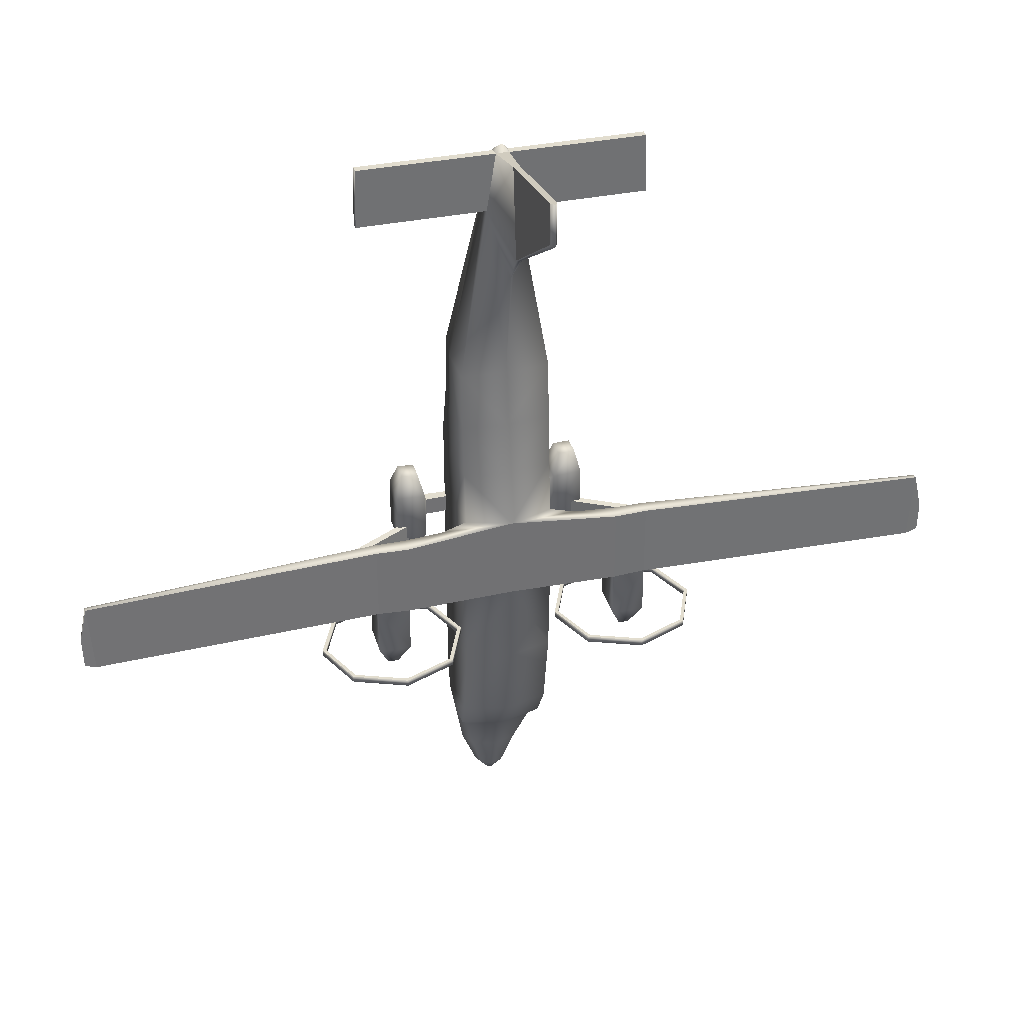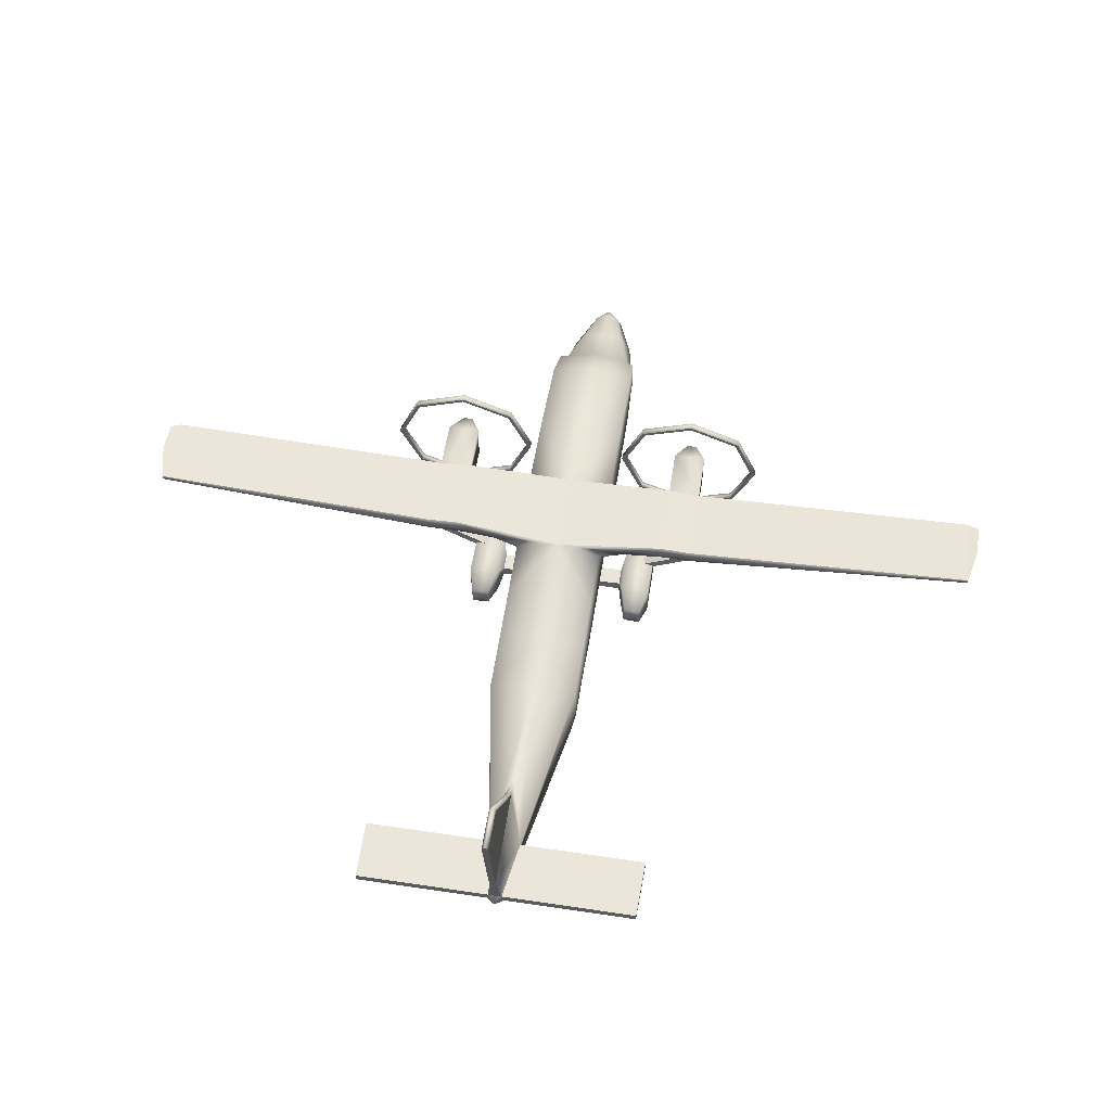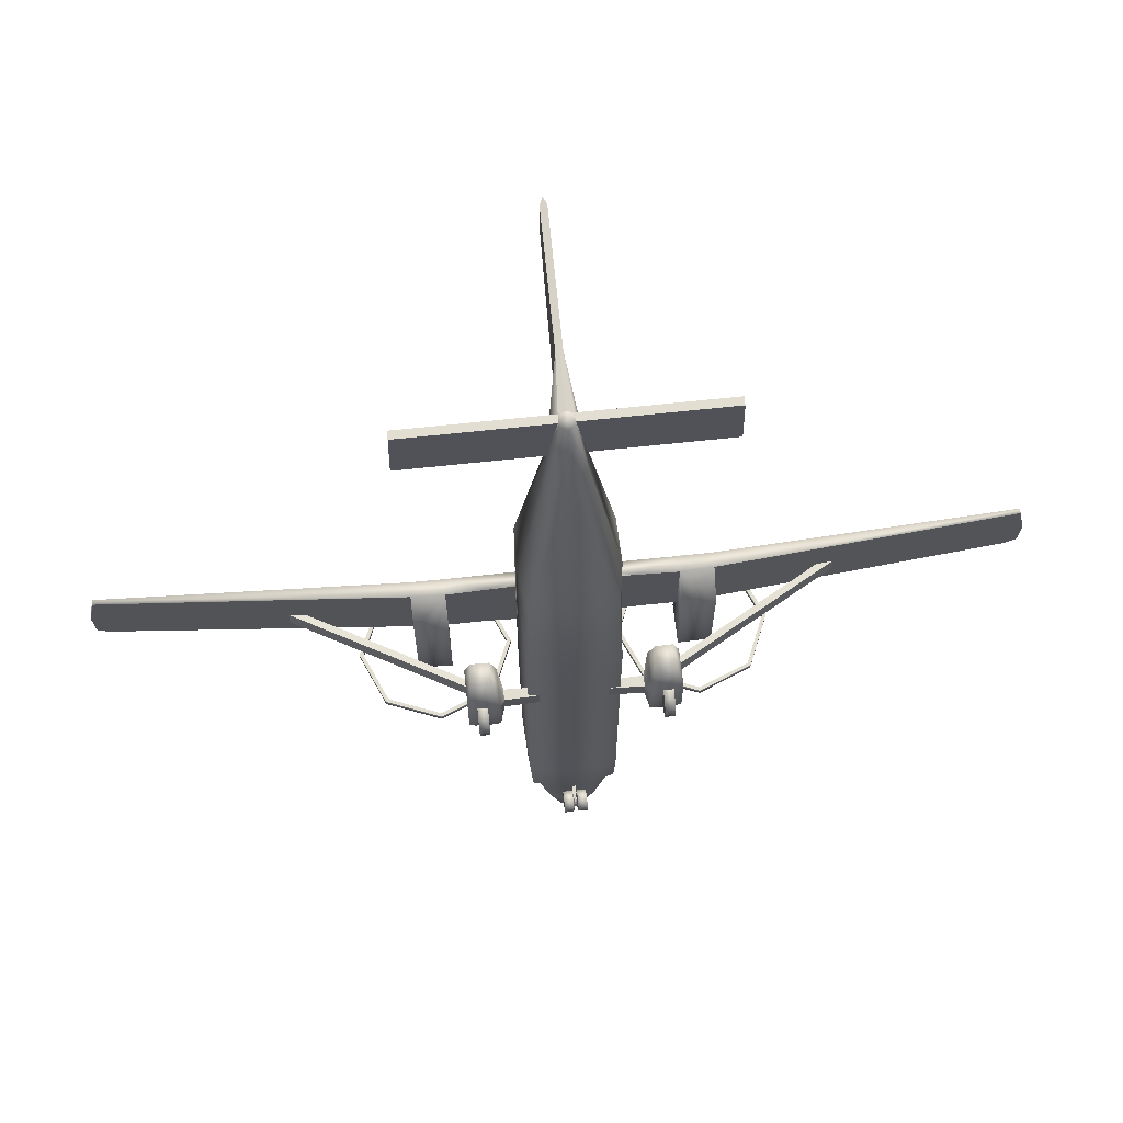
<metadata>
{"format":"obj","ext":"obj","renderer":"f3d","projection":"perspective","resolution":1024,"background":"white","views":[{"elev":35.0,"azim":164.6,"up":"+Z"},{"elev":56.5,"azim":8.9,"up":"+Y"},{"elev":67.7,"azim":-6.1,"up":"+Z"}]}
</metadata>
<code>
o SH36_Circle.495
v -0.06101 0.2311 -6.716
v -0.06101 0.4744 -6.847
v -0.06101 0.4744 -7.108
v -0.06101 0.2311 -7.238
v -0.06101 -0.01286 -7.108
v -0.06101 -0.01286 -6.847
v -1.17 2.237 -1.028
v -1.143 3.322 -1.396
v -1.101 0.7537 -1.028
v -1.17 2.237 0.8891
v -1.143 3.27 0.8913
v -1.101 0.7537 0.8891
v -1.17 1.853 3.671
v -1.143 3.039 3.671
v -1.019 0.8065 3.671
v -1.17 2.237 -5.72
v -1.143 2.824 -5.755
v -1.096 0.7537 -5.72
v -1.114 1.542 -6.643
v -1.094 2.361 -6.645
v -1.043 0.7415 -6.643
v -0.8192 1.207 -8.138
v -0.5793 1.619 -8.138
v -0.5793 0.796 -8.138
v -0.4105 1.12 -9.157
v -0.2903 1.36 -9.157
v -0.2903 0.8788 -9.157
v -0.07966 1.131 -9.522
v -0.05633 1.183 -9.522
v -0.05633 1.079 -9.522
v -0.2981 0.2311 -6.716
v -0.2981 0.4744 -6.847
v -0.2981 0.4744 -7.108
v -0.2981 0.2311 -7.238
v -0.2981 -0.01286 -7.108
v -0.2981 -0.01286 -6.847
v -0.0302 0.2311 -6.847
v -0.0302 0.3525 -6.912
v -0.0302 0.3525 -7.042
v -0.0302 0.2311 -7.107
v -0.0302 0.1097 -7.042
v -0.0302 0.1097 -6.912
v 0.04827 0.2311 -6.847
v 0.04827 0.3525 -6.912
v 0.04827 0.3525 -7.042
v 0.04827 0.2311 -7.107
v 0.04827 0.1097 -7.042
v 0.04827 0.1097 -6.912
v -0.8669 0.8308 -7.025
v 0.04827 1.022 -6.886
v -1.807 3.321 -1.327
v -1.807 3.321 0.7229
v -2.823 3.728 -1.327
v -2.823 3.321 -1.327
v -2.823 3.728 0.6489
v -2.823 3.321 0.6489
v -1.17 2.237 -1.893
v -1.096 0.7537 -1.893
v -1.143 3.133 2.27
v -1.096 0.7061 2.27
v -1.17 1.898 2.27
v -11.09 4.092 -1.199
v -11.09 3.969 -1.199
v -11.2 4.092 0.6262
v -11.2 3.969 0.6262
v -11.38 4.118 -1.078
v -11.38 3.995 -1.078
v -11.4 4.118 -0.3095
v -11.4 3.995 -0.3095
v -3.652 3.345 0.6735
v -3.652 3.345 -1.279
v -3.652 3.724 -1.279
v -3.652 3.724 0.6735
v -2.823 2.703 -1.327
v -2.823 2.703 0.1103
v -3.652 2.728 0.05247
v -3.652 2.728 -1.279
v -2.823 3.728 -2.552
v -2.823 3.321 -2.552
v -3.652 3.345 -2.552
v -3.652 3.724 -2.552
v -2.823 2.703 -2.552
v -3.652 2.728 -2.552
v -3.113 3.399 -3.185
v -3.113 3.277 -3.185
v -3.362 3.284 -3.185
v -3.362 3.398 -3.185
v -3.113 3.092 -3.185
v -3.362 3.099 -3.185
v -3.216 5.065 -2.574
v -4.557 4.527 -2.574
v -5.113 3.227 -2.574
v -4.557 1.927 -2.574
v -3.216 1.389 -2.574
v -1.875 1.927 -2.574
v -1.319 3.227 -2.574
v -1.875 4.527 -2.574
v -3.216 5.065 -2.741
v -4.557 4.527 -2.741
v -5.113 3.227 -2.741
v -4.557 1.927 -2.741
v -3.216 1.389 -2.741
v -1.875 1.927 -2.741
v -1.319 3.227 -2.741
v -1.875 4.527 -2.741
v -1.942 4.462 -2.741
v -1.414 3.227 -2.741
v -1.942 1.992 -2.741
v -3.216 1.481 -2.741
v -4.49 1.992 -2.741
v -5.018 3.227 -2.741
v -3.216 4.974 -2.741
v -4.49 4.462 -2.741
v -1.942 4.462 -2.574
v -1.414 3.227 -2.574
v -1.942 1.992 -2.574
v -3.216 1.481 -2.574
v -4.49 1.992 -2.574
v -5.018 3.227 -2.574
v -3.216 4.974 -2.574
v -4.49 4.462 -2.574
v -2.081 0.4322 0.4579
v -2.081 0.8593 0.2289
v -2.081 0.8593 -0.2292
v -2.081 0.4322 -0.4583
v -2.081 0.00543 -0.2292
v -2.081 0.00543 0.2289
v -2.331 0.4322 0.4579
v -2.331 0.8593 0.2289
v -2.331 0.8593 -0.2292
v -2.331 0.4322 -0.4583
v -2.331 0.00543 -0.2292
v -2.331 0.00543 0.2289
v -0.4275 2.581 9.666
v -0.401 2.783 9.666
v -0.417 2.189 9.666
v -0.05633 1.131 -9.545
v -0.0302 1.037 -7.059
v -0.0302 1.022 -6.886
v 0.04827 1.037 -7.059
v -1.039 1.457 -7.025
v -0.8699 2.139 -6.912
v -1.143 2.962 5.166
v -1.019 0.9181 5.166
v -1.17 1.87 5.166
v -3.615 2.581 11.17
v -3.613 2.783 11.17
v -3.657 2.581 9.666
v -3.652 2.783 9.666
v -0.1808 2.503 11.17
v -0.166 2.783 11.17
v -0.1813 2.581 11.17
v -1.796 1.371 0.5727
v -2.389 0.6022 -1.199
v -1.96 0.5893 -1.199
v -2.554 1.368 0.6168
v -1.796 0.4345 0.5727
v -2.554 0.4573 0.6168
v -1.796 1.371 -0.6944
v -1.96 1.12 -1.199
v -2.389 1.118 -1.199
v -2.554 1.368 -0.6944
v -1.796 0.4345 -0.6944
v -2.554 0.4573 -0.6944
v -2.094 0.7563 -1.386
v -2.094 0.9561 -1.386
v -2.255 0.9555 -1.386
v -2.255 0.7612 -1.386
v -2.391 1.28 1.25
v -1.959 1.282 1.225
v -1.959 0.7485 1.225
v -2.391 0.7614 1.25
v -1.672 0.6954 0.1717
v -1.672 0.9642 0.1717
v -1.672 0.6954 -0.2934
v -1.672 0.9642 -0.2934
v -0.522 0.7335 0.1717
v -0.522 0.9261 0.1717
v -0.522 0.7335 -0.2934
v -0.522 0.9261 -0.2934
v -2.247 1.331 -0.3368
v -2.387 1.216 -0.3194
v -2.247 1.331 -0.8356
v -2.387 1.216 -0.8356
v -6.848 3.709 -0.3194
v -6.709 3.824 -0.3368
v -6.848 3.709 -0.8356
v -6.709 3.824 -0.8356
v -0.08277 7.138 10.98
v -0.08277 7.138 12.03
v -0.08277 4.059 11.42
v -0.08277 4.307 9.066
v -1.17 2.237 -3.806
v -1.096 0.7537 -3.806
v -1.143 3.225 -3.575
v 0.06101 0.2311 -6.716
v 0.06101 0.4744 -6.847
v 0.06101 0.4744 -7.108
v 0.06101 0.2311 -7.238
v 0.06101 -0.01286 -7.108
v 0.06101 -0.01286 -6.847
v 1.17 2.237 -1.028
v 1.143 3.322 -1.396
v 1.101 0.7537 -1.028
v 1.17 2.237 0.8891
v 1.143 3.27 0.8913
v 1.101 0.7537 0.8891
v 1.17 1.853 3.671
v 1.143 3.039 3.671
v 1.019 0.8065 3.671
v 1.17 2.237 -5.72
v 1.143 2.824 -5.755
v 1.096 0.7537 -5.72
v 1.114 1.542 -6.643
v 1.094 2.361 -6.645
v 1.043 0.7415 -6.643
v 0.8192 1.207 -8.138
v 0.5793 1.619 -8.138
v 0.5793 0.796 -8.138
v 0.4105 1.12 -9.157
v 0.2903 1.36 -9.157
v 0.2903 0.8788 -9.157
v 0.07966 1.131 -9.522
v 0.05633 1.183 -9.522
v 0.05633 1.079 -9.522
v 0.2981 0.2311 -6.716
v 0.2981 0.4744 -6.847
v 0.2981 0.4744 -7.108
v 0.2981 0.2311 -7.238
v 0.2981 -0.01286 -7.108
v 0.2981 -0.01286 -6.847
v 0.0302 0.2311 -6.847
v 0.0302 0.3525 -6.912
v 0.0302 0.3525 -7.042
v 0.0302 0.2311 -7.107
v 0.0302 0.1097 -7.042
v 0.0302 0.1097 -6.912
v 0 2.318 -6.957
v 0 0.6171 -7.002
v 0 3.643 -1.327
v 0 0.6332 -1.028
v 0 0.6332 0.8891
v 0 3.18 3.671
v 0 0.7168 3.671
v 0 3.119 -5.755
v 0 0.6307 -5.72
v 0 2.651 -6.645
v 0 0.6142 -6.611
v 0 1.789 -8.138
v 0 0.6256 -8.138
v 0 1.46 -9.157
v 0 0.7791 -9.157
v 0 1.205 -9.522
v 0 1.057 -9.522
v -0.04827 0.2311 -6.847
v -0.04827 0.3525 -6.912
v -0.04827 0.3525 -7.042
v -0.04827 0.2311 -7.107
v -0.04827 0.1097 -7.042
v -0.04827 0.1097 -6.912
v 0.8669 0.8308 -7.025
v -0.04827 1.022 -6.886
v 1.807 3.321 -1.327
v 0 3.643 0.8913
v 1.807 3.321 0.7229
v 2.823 3.728 -1.327
v 2.823 3.321 -1.327
v 2.823 3.728 0.6489
v 2.823 3.321 0.6489
v 0 0.6498 -1.957
v 0 3.618 -1.396
v 1.17 2.237 -1.893
v 1.096 0.7537 -1.893
v 0 0.6932 2.27
v 1.143 3.133 2.27
v 1.096 0.7061 2.27
v 1.17 1.898 2.27
v 0 3.336 2.27
v 11.09 4.092 -1.199
v 11.09 3.969 -1.199
v 11.2 4.092 0.6262
v 11.2 3.969 0.6262
v 11.38 4.118 -1.078
v 11.38 3.995 -1.078
v 11.4 4.118 -0.3095
v 11.4 3.995 -0.3095
v 3.652 3.345 0.6735
v 3.652 3.345 -1.279
v 3.652 3.724 -1.279
v 3.652 3.724 0.6735
v 2.823 2.703 -1.327
v 2.823 2.703 0.1103
v 3.652 2.728 0.05247
v 3.652 2.728 -1.279
v 2.823 3.728 -2.552
v 2.823 3.321 -2.552
v 3.652 3.345 -2.552
v 3.652 3.724 -2.552
v 2.823 2.703 -2.552
v 3.652 2.728 -2.552
v 3.113 3.399 -3.185
v 3.113 3.277 -3.185
v 3.362 3.284 -3.185
v 3.362 3.398 -3.185
v 3.113 3.092 -3.185
v 3.362 3.099 -3.185
v 3.216 5.065 -2.574
v 4.557 4.527 -2.574
v 5.113 3.227 -2.574
v 4.557 1.927 -2.574
v 3.216 1.389 -2.574
v 1.875 1.927 -2.574
v 1.319 3.227 -2.574
v 1.875 4.527 -2.574
v 3.216 5.065 -2.741
v 4.557 4.527 -2.741
v 5.113 3.227 -2.741
v 4.557 1.927 -2.741
v 3.216 1.389 -2.741
v 1.875 1.927 -2.741
v 1.319 3.227 -2.741
v 1.875 4.527 -2.741
v 1.942 4.462 -2.741
v 1.414 3.227 -2.741
v 1.942 1.992 -2.741
v 3.216 1.481 -2.741
v 4.49 1.992 -2.741
v 5.018 3.227 -2.741
v 3.216 4.974 -2.741
v 4.49 4.462 -2.741
v 1.942 4.462 -2.574
v 1.414 3.227 -2.574
v 1.942 1.992 -2.574
v 3.216 1.481 -2.574
v 4.49 1.992 -2.574
v 5.018 3.227 -2.574
v 3.216 4.974 -2.574
v 4.49 4.462 -2.574
v 2.081 0.4322 0.4579
v 2.081 0.8593 0.2289
v 2.081 0.8593 -0.2292
v 2.081 0.4322 -0.4583
v 2.081 0.00543 -0.2292
v 2.081 0.00543 0.2289
v 2.331 0.4322 0.4579
v 2.331 0.8593 0.2289
v 2.331 0.8593 -0.2292
v 2.331 0.4322 -0.4583
v 2.331 0.00543 -0.2292
v 2.331 0.00543 0.2289
v 0.4275 2.581 9.666
v 0.401 2.783 9.666
v 0.417 2.189 9.666
v 0 3.505 8.141
v 0 1.909 9.666
v 0 1.131 -9.545
v 0.05633 1.131 -9.545
v 0.0302 1.037 -7.059
v 0.0302 1.022 -6.886
v -0.04827 1.037 -7.059
v 1.039 1.457 -7.025
v 0.8699 2.139 -6.912
v 1.143 2.962 5.166
v 0 3.042 5.166
v 0 0.8674 5.166
v 1.019 0.9181 5.166
v 1.17 1.87 5.166
v 3.615 2.581 11.17
v 3.613 2.783 11.17
v 3.657 2.581 9.666
v 3.652 2.783 9.666
v 0 2.407 11.17
v 0 2.824 11.2
v 0.1808 2.503 11.17
v 0.166 2.783 11.17
v 0.1813 2.581 11.17
v 1.796 1.371 0.5727
v 2.389 0.6022 -1.199
v 1.96 0.5893 -1.199
v 2.554 1.368 0.6168
v 1.796 0.4345 0.5727
v 2.554 0.4573 0.6168
v 1.796 1.371 -0.6944
v 1.96 1.12 -1.199
v 2.389 1.118 -1.199
v 2.554 1.368 -0.6944
v 1.796 0.4345 -0.6944
v 2.554 0.4573 -0.6944
v 2.094 0.7563 -1.386
v 2.094 0.9561 -1.386
v 2.255 0.9555 -1.386
v 2.255 0.7612 -1.386
v 2.391 1.28 1.25
v 1.959 1.282 1.225
v 1.959 0.7485 1.225
v 2.391 0.7614 1.25
v 1.672 0.6954 0.1717
v 1.672 0.9642 0.1717
v 1.672 0.6954 -0.2934
v 1.672 0.9642 -0.2934
v 0.522 0.7335 0.1717
v 0.522 0.9261 0.1717
v 0.522 0.7335 -0.2934
v 0.522 0.9261 -0.2934
v 2.247 1.331 -0.3368
v 2.387 1.216 -0.3194
v 2.247 1.331 -0.8356
v 2.387 1.216 -0.8356
v 6.848 3.709 -0.3194
v 6.709 3.824 -0.3368
v 6.848 3.709 -0.8356
v 6.709 3.824 -0.8356
v 0 7.286 10.98
v 0.08277 7.138 10.98
v 0 7.286 12.06
v 0.08277 7.138 12.03
v 0 2.732 11.39
v 0.08277 4.059 11.42
v 0 4.06 11.42
v 0 4.334 9.048
v 0.08277 4.307 9.066
v 1.17 2.237 -3.806
v 1.096 0.7537 -3.806
v 0 0.6402 -3.838
v 0 3.521 -3.575
v 1.143 3.225 -3.575
f 8 11 52 51
f 32 33 34 31
f 35 36 31 34
f 2 1 37 38
f 1 6 42 37
f 5 4 40 41
f 3 2 38 39
f 6 5 41 42
f 4 3 39 40
f 138 140 45 39
f 139 50 140 138
f 39 38 139 138
f 44 50 139 38
f 52 56 54 51
f 71 70 65 63
f 55 53 72 73
f 72 62 64 73
f 65 69 67 63
f 64 62 66 68
f 264 240 53 55
f 103 108 107 104
f 97 114 115 96
f 102 109 108 103
f 96 115 116 95
f 101 110 109 102
f 95 116 117 94
f 100 111 110 101
f 94 117 118 93
f 99 113 111 100
f 93 118 119 92
f 98 112 113 99
f 92 119 121 91
f 105 106 112 98
f 91 121 120 90
f 104 107 106 105
f 90 120 114 97
f 129 130 131 128
f 132 133 128 131
f 123 122 125 124
f 126 125 122 127
f 134 152 146 148
f 152 151 147 146
f 151 135 149 147
f 173 175 179 177
f 175 176 180 179
f 176 174 178 180
f 174 173 177 178
f 184 182 185 187
f 183 184 187 188
f 181 183 188 186
f 182 181 186 185
f 191 419 415 190
f 192 191 190 189
f 151 373 419 191
f 203 263 265 206
f 227 226 229 228
f 230 229 226 231
f 197 233 232 196
f 196 232 237 201
f 200 236 235 199
f 198 234 233 197
f 201 237 236 200
f 199 235 234 198
f 358 234 257 360
f 359 358 360 262
f 234 358 359 233
f 256 233 359 262
f 265 263 267 269
f 288 280 282 287
f 268 290 289 266
f 289 290 281 279
f 282 280 284 286
f 281 285 283 279
f 264 268 266 240
f 320 321 324 325
f 314 313 332 331
f 319 320 325 326
f 313 312 333 332
f 318 319 326 327
f 312 311 334 333
f 317 318 327 328
f 311 310 335 334
f 316 317 328 330
f 310 309 336 335
f 315 316 330 329
f 309 308 338 336
f 322 315 329 323
f 308 307 337 338
f 321 322 323 324
f 307 314 331 337
f 346 345 348 347
f 349 348 345 350
f 340 341 342 339
f 343 344 339 342
f 351 370 368 376
f 376 368 369 375
f 375 369 371 352
f 397 401 403 399
f 399 403 404 400
f 400 404 402 398
f 398 402 401 397
f 408 411 409 406
f 407 412 411 408
f 405 410 412 407
f 406 409 410 405
f 418 416 415 419
f 421 414 416 418
f 375 418 419 373
f 61 13 14 59
f 10 61 59 11
f 12 60 61 10
f 195 17 16 193
f 193 16 18 194
f 425 245 17 195
f 245 247 20 17
f 246 18 21 248
f 17 20 19 16
f 16 19 21 18
f 141 22 24 49
f 238 249 23 142
f 49 24 250 239
f 142 23 22 141
f 23 26 25 22
f 22 25 27 24
f 249 251 26 23
f 24 27 252 250
f 27 30 254 252
f 26 29 28 25
f 25 28 30 27
f 251 253 29 26
f 5 6 36 35
f 3 4 34 33
f 1 2 32 31
f 6 1 31 36
f 4 5 35 34
f 2 3 33 32
f 43 37 42 48
f 47 41 40 46
f 46 40 39 45
f 48 42 41 47
f 21 49 239 248
f 247 238 142 20
f 7 10 11 8
f 14 243 278 59
f 244 15 60 274
f 194 18 246 424
f 11 264 52
f 12 10 7 9
f 240 8 51
f 240 51 54 53
f 52 264 55 56
f 8 57 7
f 7 57 58 9
f 240 271 8
f 9 58 270 241
f 60 15 13 61
f 59 278 264 11
f 274 60 12 242
f 65 64 68 69
f 72 71 63 62
f 67 69 68 66
f 70 73 64 65
f 62 63 67 66
f 56 75 74 54
f 72 53 78 81
f 75 76 77 74
f 56 70 76 75
f 56 55 73 70
f 53 54 79 78
f 70 71 77 76
f 83 80 86 89
f 81 78 84 87
f 82 83 89 88
f 74 77 83 82
f 71 72 81 80
f 77 71 80 83
f 54 74 82 79
f 84 85 86 87
f 86 85 88 89
f 78 79 85 84
f 80 81 87 86
f 79 82 88 85
f 97 96 104 105
f 90 97 105 98
f 91 90 98 99
f 92 91 99 100
f 93 92 100 101
f 94 93 101 102
f 95 94 102 103
f 96 95 103 104
f 115 107 108 116
f 116 108 109 117
f 117 109 110 118
f 118 110 111 119
f 119 111 113 121
f 121 113 112 120
f 120 112 106 114
f 114 106 107 115
f 126 127 133 132
f 124 125 131 130
f 122 123 129 128
f 127 122 128 133
f 125 126 132 131
f 123 124 130 129
f 241 242 12 9
f 44 38 37 43
f 20 142 141 19
f 364 143 135 354
f 144 365 355 136
f 143 145 134 135
f 145 144 136 134
f 356 254 30 137
f 253 356 137 29
f 28 29 137 30
f 19 141 49 21
f 13 15 144 145
f 14 13 145 143
f 15 244 365 144
f 243 14 143 364
f 149 148 146 147
f 420 192 189 413
f 134 136 150 152
f 135 134 148 149
f 136 355 372 150
f 156 153 159 162
f 158 156 162 164
f 157 158 164 163
f 159 163 155 160
f 156 158 172 169
f 155 154 168 165
f 159 153 174 176
f 163 164 154 155
f 162 159 160 161
f 164 162 161 154
f 167 166 165 168
f 154 161 167 168
f 160 155 165 166
f 161 160 166 167
f 169 172 171 170
f 157 153 170 171
f 158 157 171 172
f 153 156 169 170
f 163 159 176 175
f 153 157 173 174
f 157 163 175 173
f 178 177 179 180
f 182 184 183 181
f 185 186 188 187
f 413 189 190 415
f 150 372 417
f 373 151 417
f 152 150 417
f 151 152 417
f 135 151 191 192
f 354 192 420
f 354 135 192
f 58 194 424 270
f 271 425 195 8
f 57 193 194 58
f 8 195 193 57
f 277 275 209 208
f 205 206 275 277
f 207 205 277 276
f 426 422 211 212
f 422 423 213 211
f 425 426 212 245
f 245 212 215 247
f 246 248 216 213
f 212 211 214 215
f 211 213 216 214
f 361 261 219 217
f 238 362 218 249
f 261 239 250 219
f 362 361 217 218
f 218 217 220 221
f 217 219 222 220
f 249 218 221 251
f 219 250 252 222
f 222 252 254 225
f 221 220 223 224
f 220 222 225 223
f 251 221 224 253
f 200 230 231 201
f 198 228 229 199
f 196 226 227 197
f 201 231 226 196
f 199 229 230 200
f 197 227 228 198
f 255 260 237 232
f 259 258 235 236
f 258 257 234 235
f 260 259 236 237
f 216 248 239 261
f 247 215 362 238
f 202 203 206 205
f 209 275 278 243
f 244 274 276 210
f 423 424 246 213
f 206 265 264
f 207 204 202 205
f 240 263 203
f 240 266 267 263
f 265 269 268 264
f 203 202 272
f 202 204 273 272
f 240 203 271
f 204 241 270 273
f 276 277 208 210
f 275 206 264 278
f 274 242 207 276
f 282 286 285 281
f 289 279 280 288
f 284 283 285 286
f 287 282 281 290
f 279 283 284 280
f 269 267 291 292
f 289 298 295 266
f 292 291 294 293
f 269 292 293 287
f 269 287 290 268
f 266 295 296 267
f 287 293 294 288
f 300 306 303 297
f 298 304 301 295
f 299 305 306 300
f 291 299 300 294
f 288 297 298 289
f 294 300 297 288
f 267 296 299 291
f 301 304 303 302
f 303 306 305 302
f 295 301 302 296
f 297 303 304 298
f 296 302 305 299
f 314 322 321 313
f 307 315 322 314
f 308 316 315 307
f 309 317 316 308
f 310 318 317 309
f 311 319 318 310
f 312 320 319 311
f 313 321 320 312
f 332 333 325 324
f 333 334 326 325
f 334 335 327 326
f 335 336 328 327
f 336 338 330 328
f 338 337 329 330
f 337 331 323 329
f 331 332 324 323
f 343 349 350 344
f 341 347 348 342
f 339 345 346 340
f 344 350 345 339
f 342 348 349 343
f 340 346 347 341
f 241 204 207 242
f 256 255 232 233
f 215 214 361 362
f 364 354 352 363
f 366 353 355 365
f 363 352 351 367
f 367 351 353 366
f 356 357 225 254
f 253 224 357 356
f 223 225 357 224
f 214 216 261 361
f 208 367 366 210
f 209 363 367 208
f 210 366 365 244
f 243 364 363 209
f 371 369 368 370
f 420 413 414 421
f 351 376 374 353
f 352 371 370 351
f 353 374 372 355
f 380 386 383 377
f 382 388 386 380
f 381 387 388 382
f 383 384 379 387
f 380 393 396 382
f 379 389 392 378
f 383 400 398 377
f 387 379 378 388
f 386 385 384 383
f 388 378 385 386
f 391 392 389 390
f 378 392 391 385
f 384 390 389 379
f 385 391 390 384
f 393 394 395 396
f 381 395 394 377
f 382 396 395 381
f 377 394 393 380
f 387 399 400 383
f 377 398 397 381
f 381 397 399 387
f 402 404 403 401
f 406 405 407 408
f 409 411 412 410
f 413 415 416 414
f 374 417 372
f 373 417 375
f 376 417 374
f 375 417 376
f 352 421 418 375
f 354 420 421
f 354 421 352
f 273 270 424 423
f 271 203 426 425
f 272 273 423 422
f 203 272 422 426

</code>
